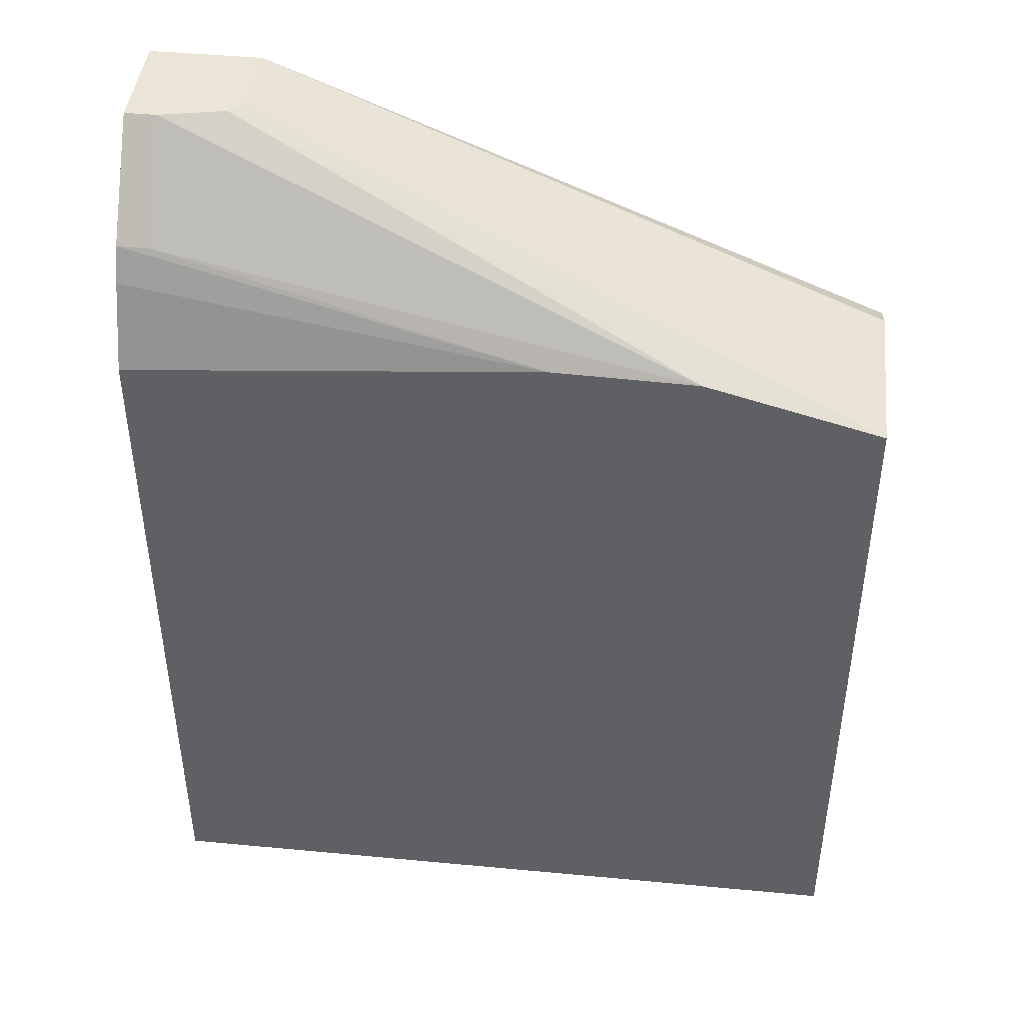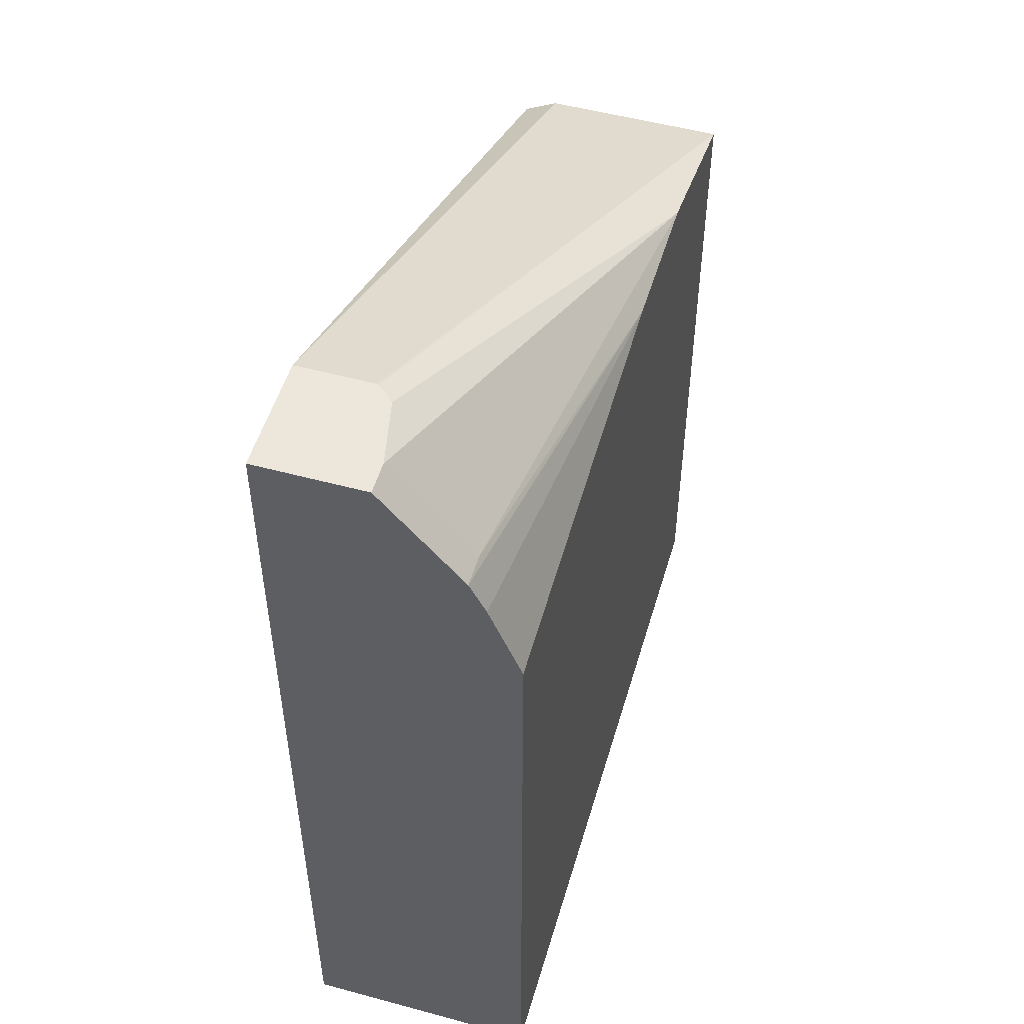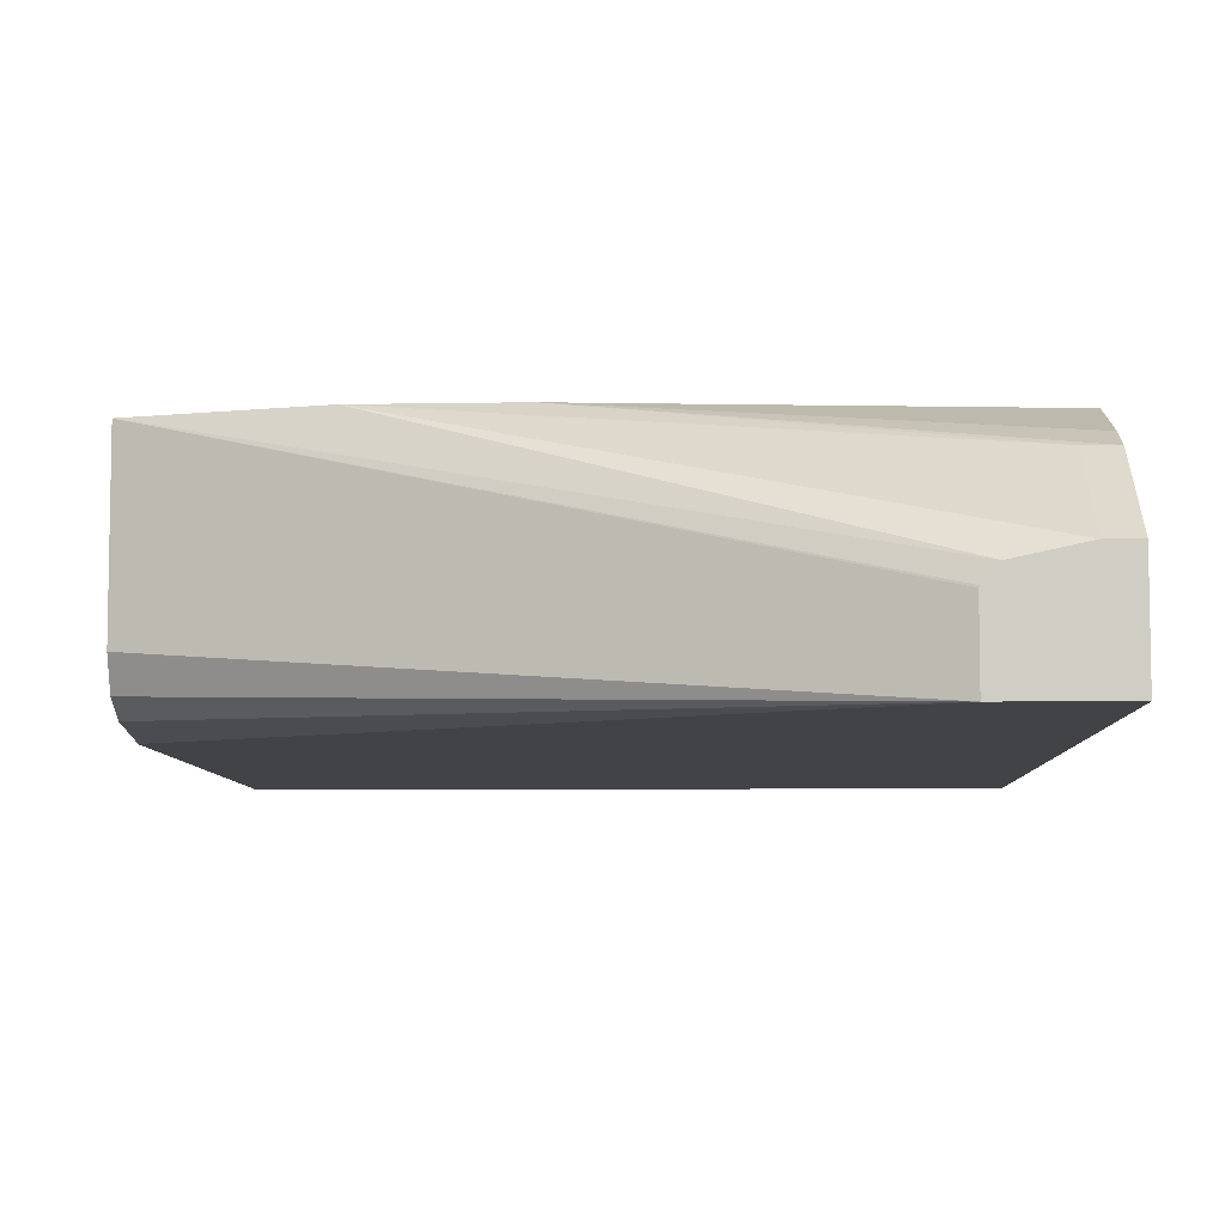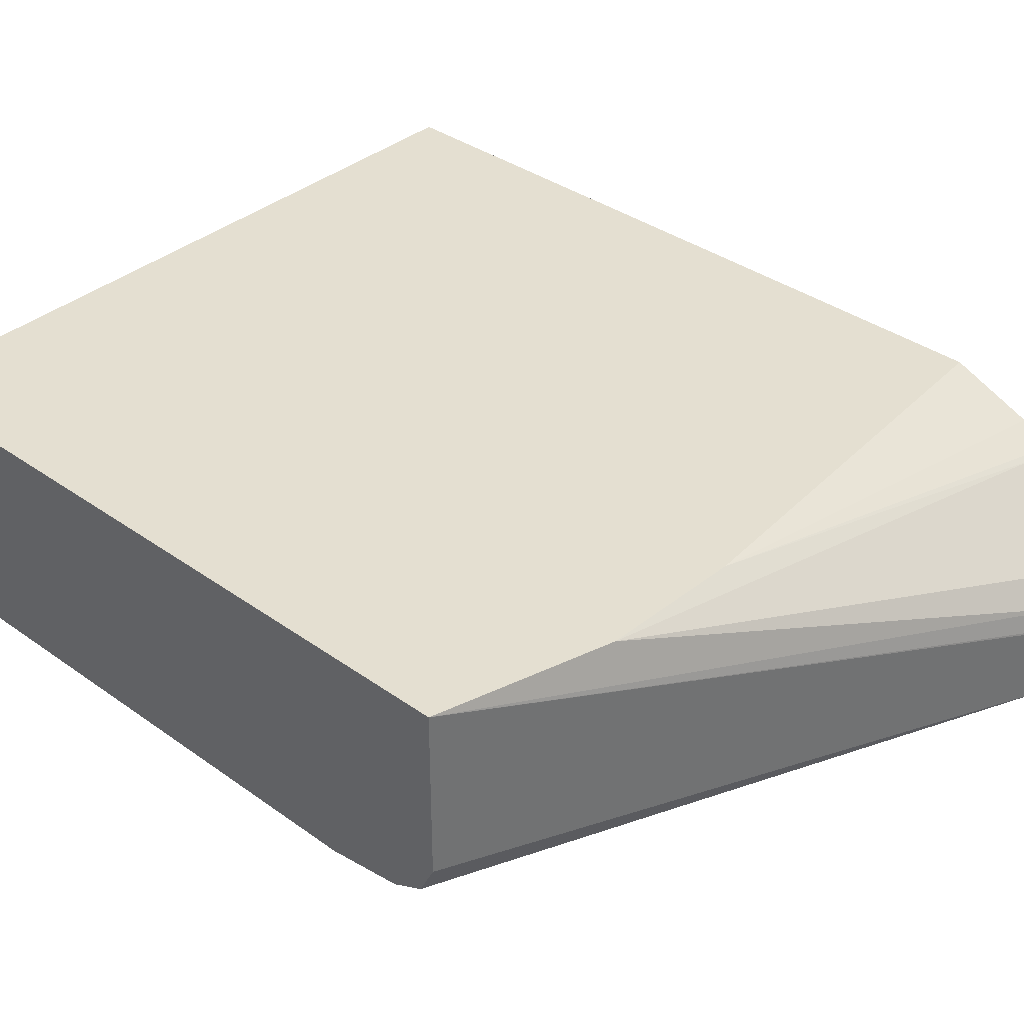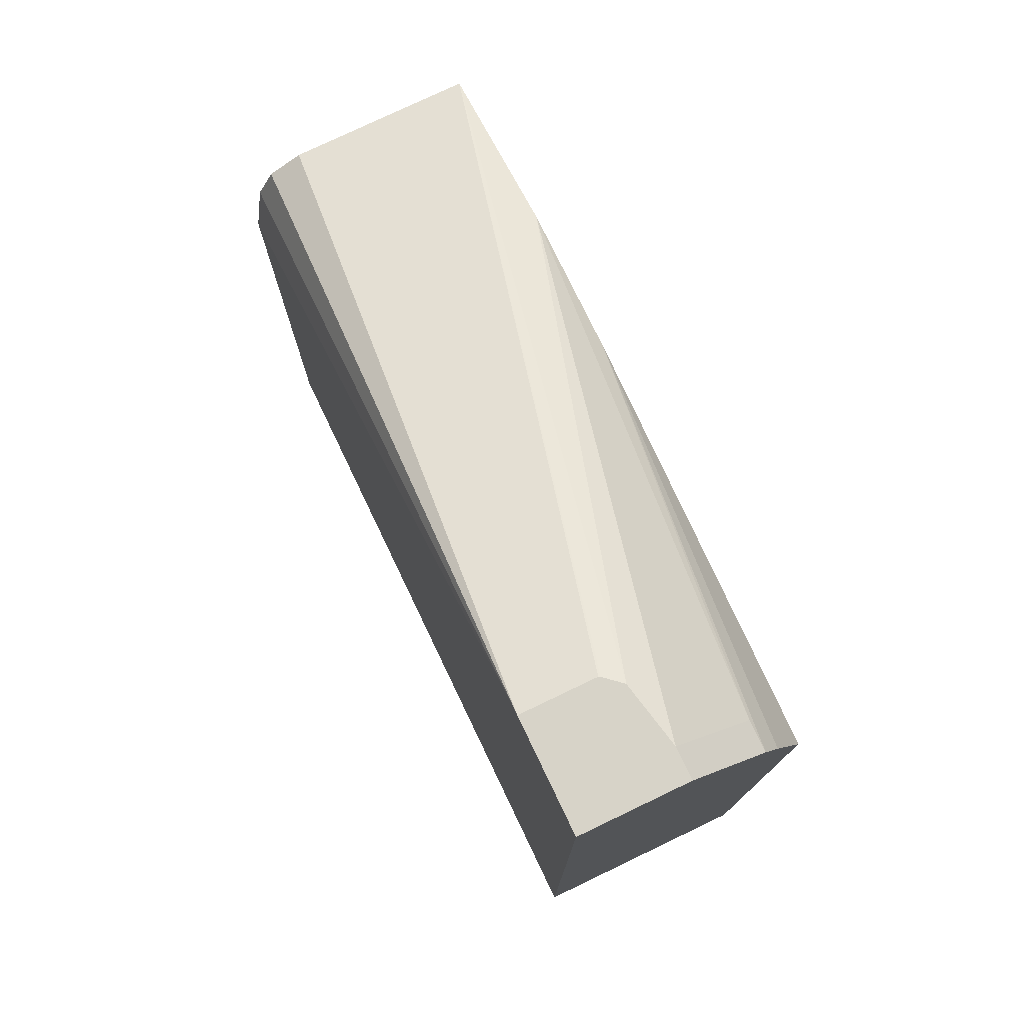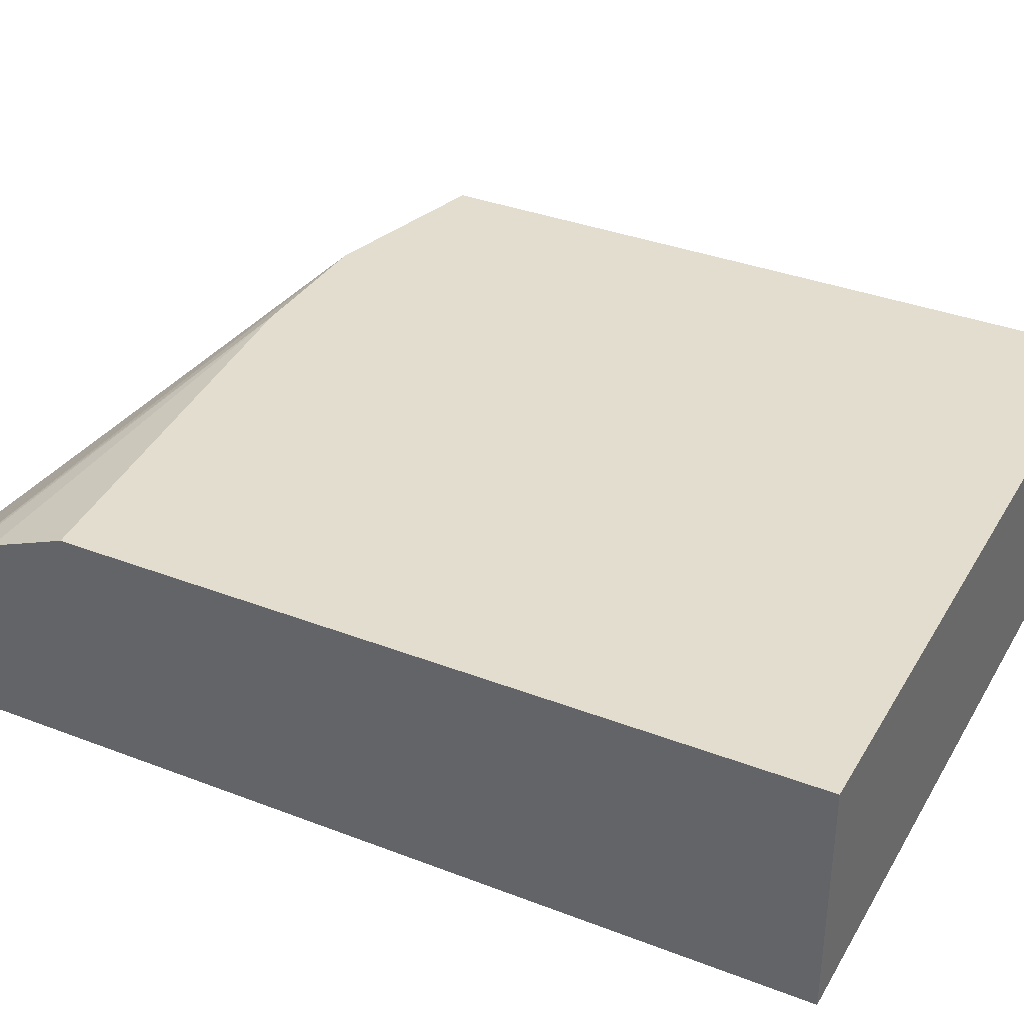
<metadata>
{"format":"obj","ext":"obj","renderer":"f3d","projection":"perspective","resolution":1024,"background":"white","views":[{"elev":44.0,"azim":6.3,"up":"+Y"},{"elev":51.9,"azim":-73.7,"up":"+Y"},{"elev":-7.0,"azim":-178.2,"up":"+Z"},{"elev":36.6,"azim":132.8,"up":"+Z"},{"elev":77.1,"azim":-115.6,"up":"+Y"},{"elev":35.6,"azim":-63.1,"up":"+Z"}]}
</metadata>
<code>
v 0.04514 -0.1524 0.4233
v 0.04514 -0.1524 0.4854
v 0.04514 -0.158 0.412
v -0.1748 -0.07357 0.4023
v -0.1748 -0.07357 0.4288
v -0.1752 -0.07357 0.4294
v -0.1804 -0.07357 0.4353
v -0.01695 -0.1355 0.4854
v 0.04514 -0.4063 0.4854
v 0.04514 -0.1693 0.4064
v -0.2142 -0.07357 0.4023
v 0.04275 -0.1943 0.4023
v -0.2032 -0.07357 0.4402
v -0.2032 -0.1073 0.4684
v -0.06774 -0.1342 0.4854
v -0.2142 -0.4063 0.4854
v 0.04514 -0.4063 0.4023
v 0.04514 -0.1967 0.4023
v -0.2142 -0.07357 0.4402
v -0.2142 -0.4063 0.4023
v -0.2142 -0.1073 0.4684
v -0.2142 -0.1185 0.4741
v -0.2142 -0.1468 0.4854
f 9 16 20
f 4 12 18
f 4 18 17
f 4 17 20
f 4 20 11
f 7 13 8
f 8 13 14
f 8 14 15
f 9 20 17
f 4 10 12
f 11 20 16
f 11 16 23
f 11 23 22
f 11 22 21
f 11 21 19
f 13 19 21
f 13 21 14
f 14 21 15
f 10 18 12
f 4 6 5
f 15 21 22
f 4 13 7
f 1 2 9
f 1 9 17
f 1 17 18
f 1 18 10
f 1 10 3
f 1 3 4
f 1 4 5
f 1 5 2
f 4 7 6
f 2 5 6
f 2 7 8
f 2 8 15
f 2 15 23
f 2 23 16
f 2 16 9
f 3 10 4
f 4 11 19
f 4 19 13
f 2 6 7
f 15 22 23

</code>
